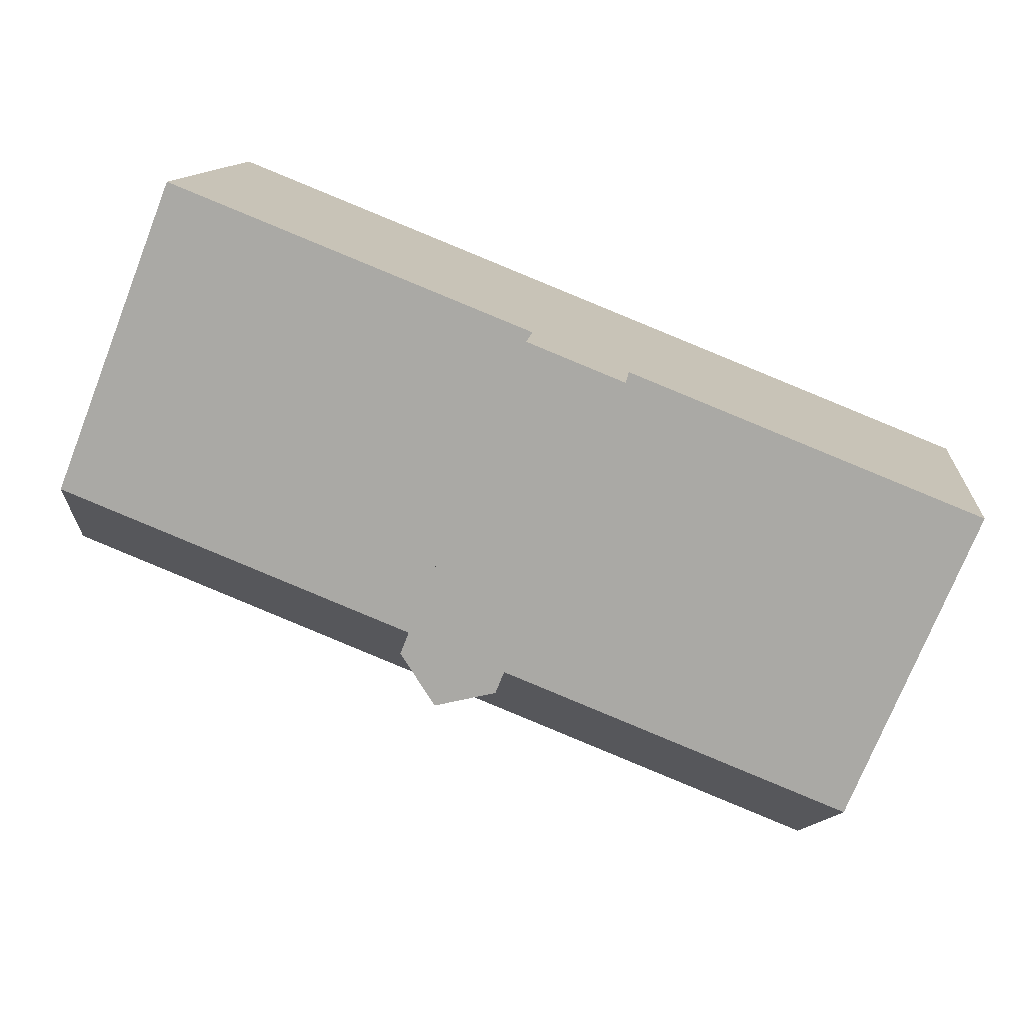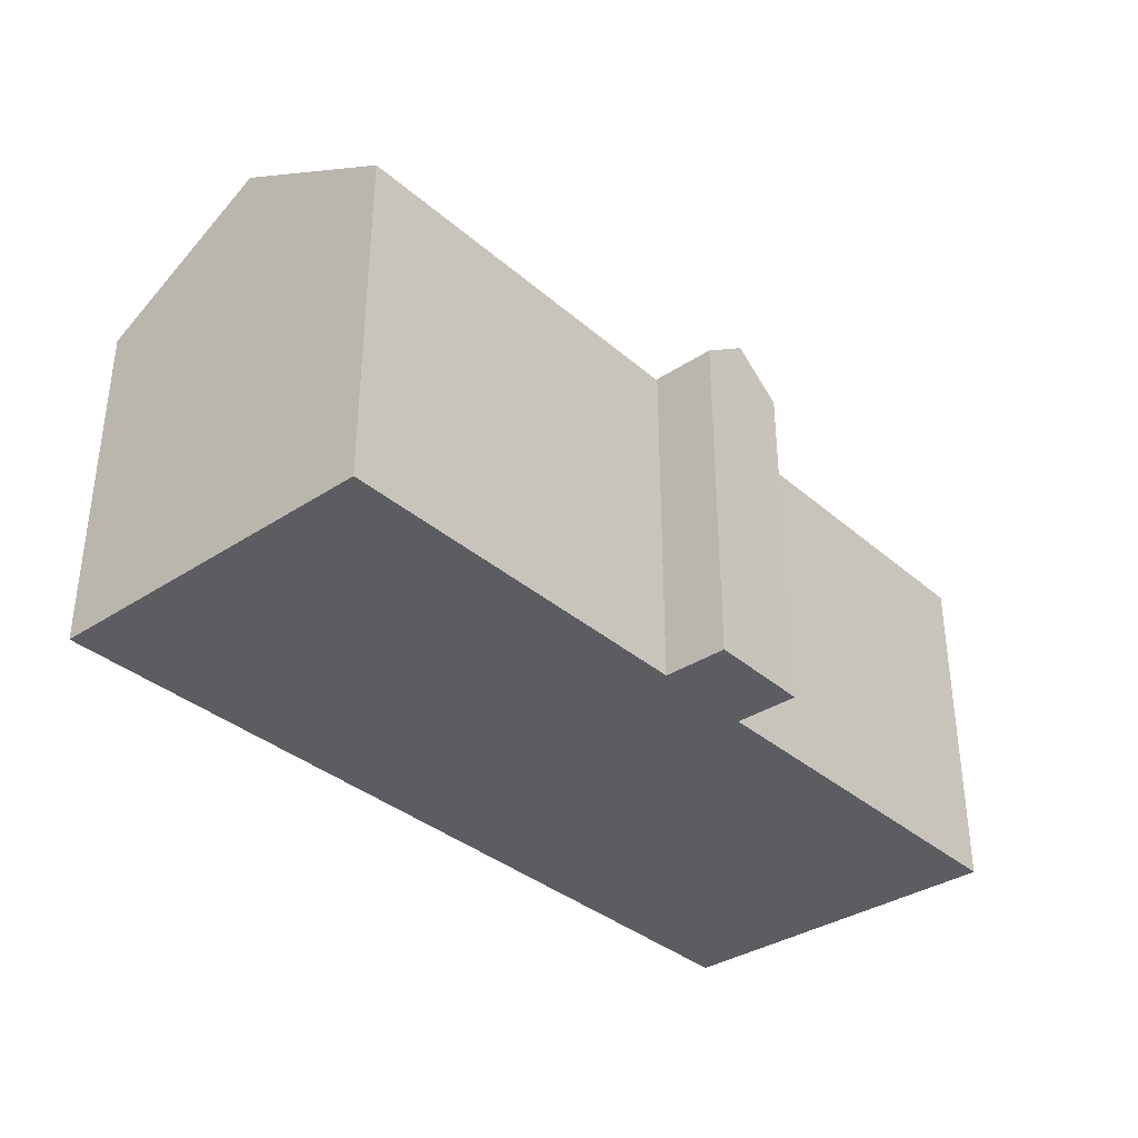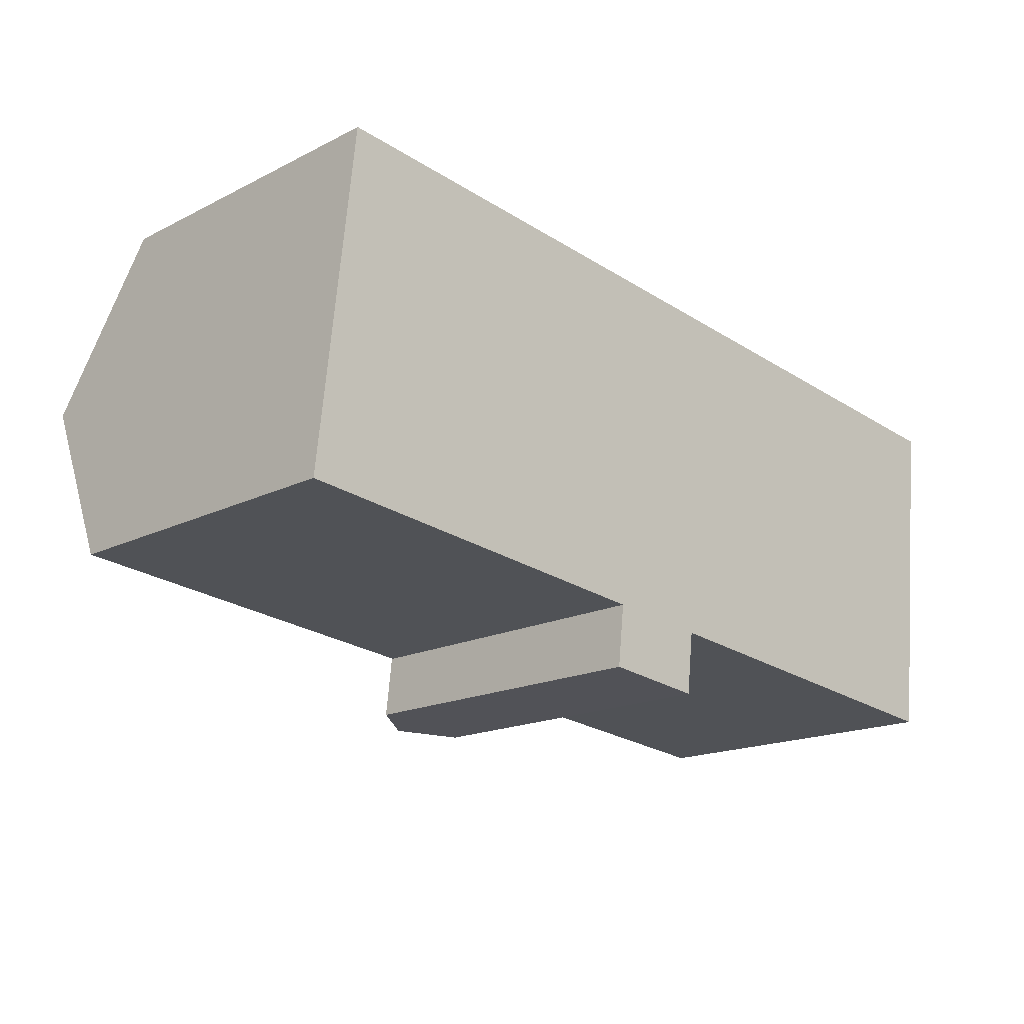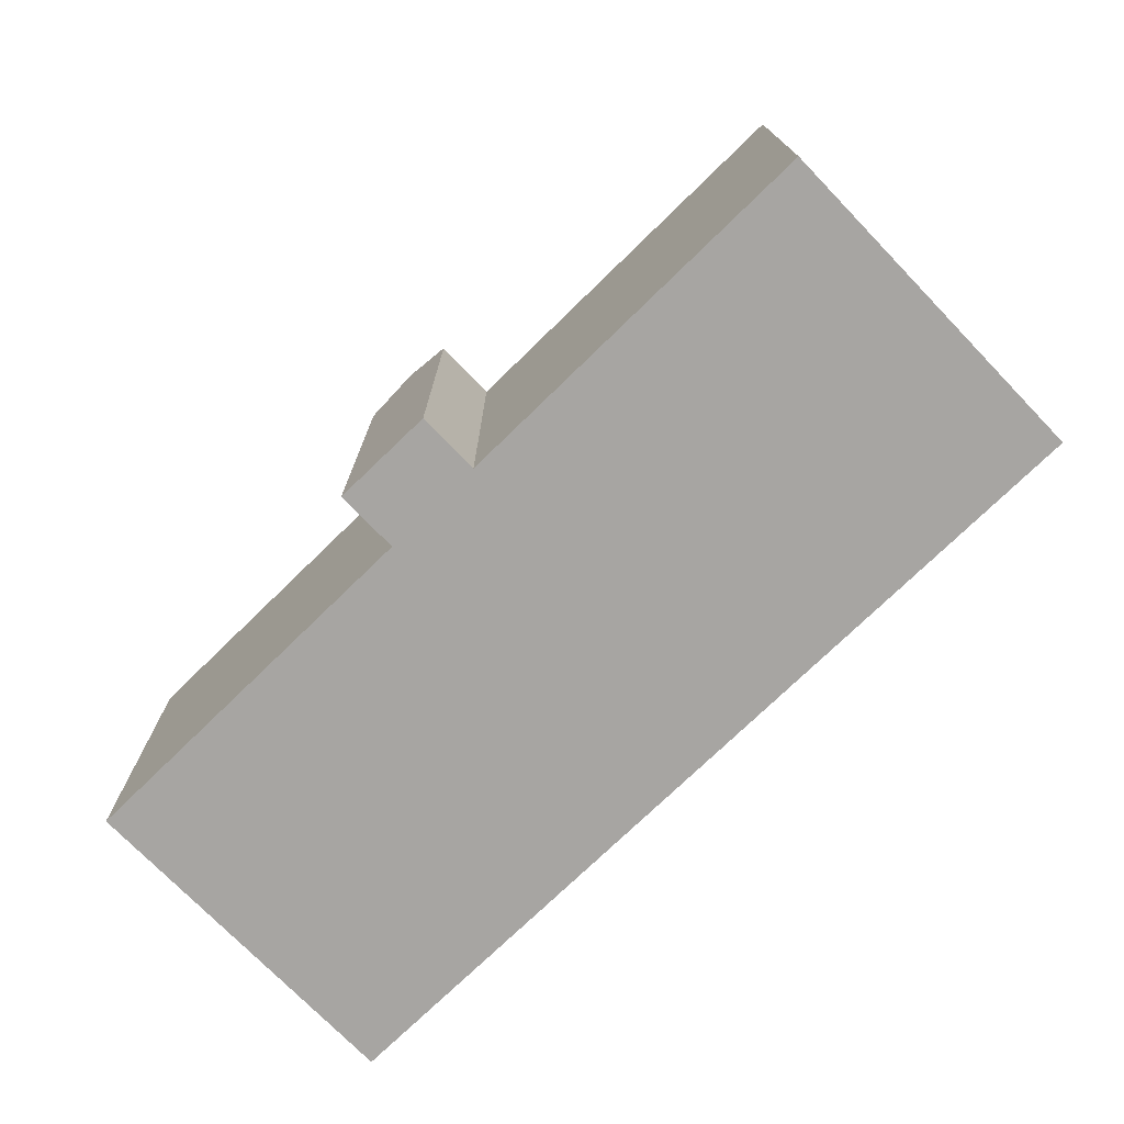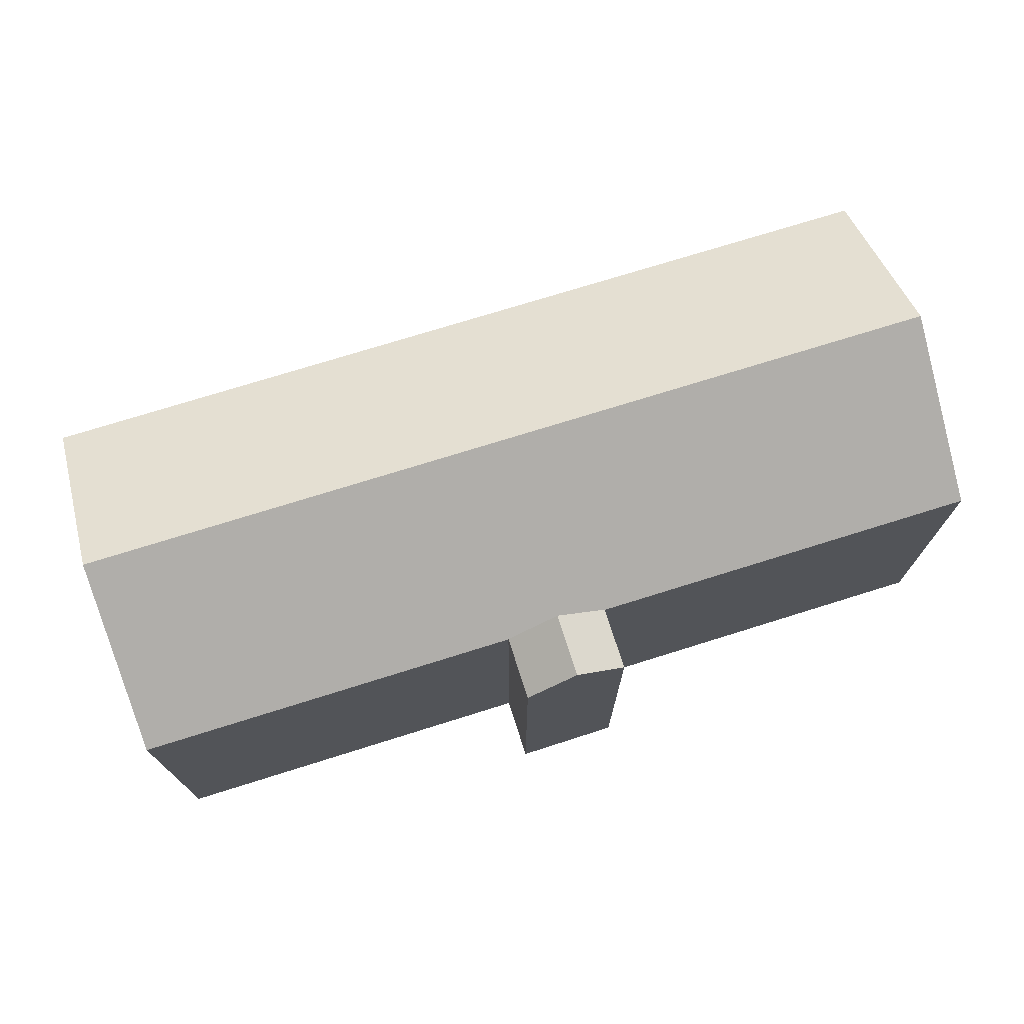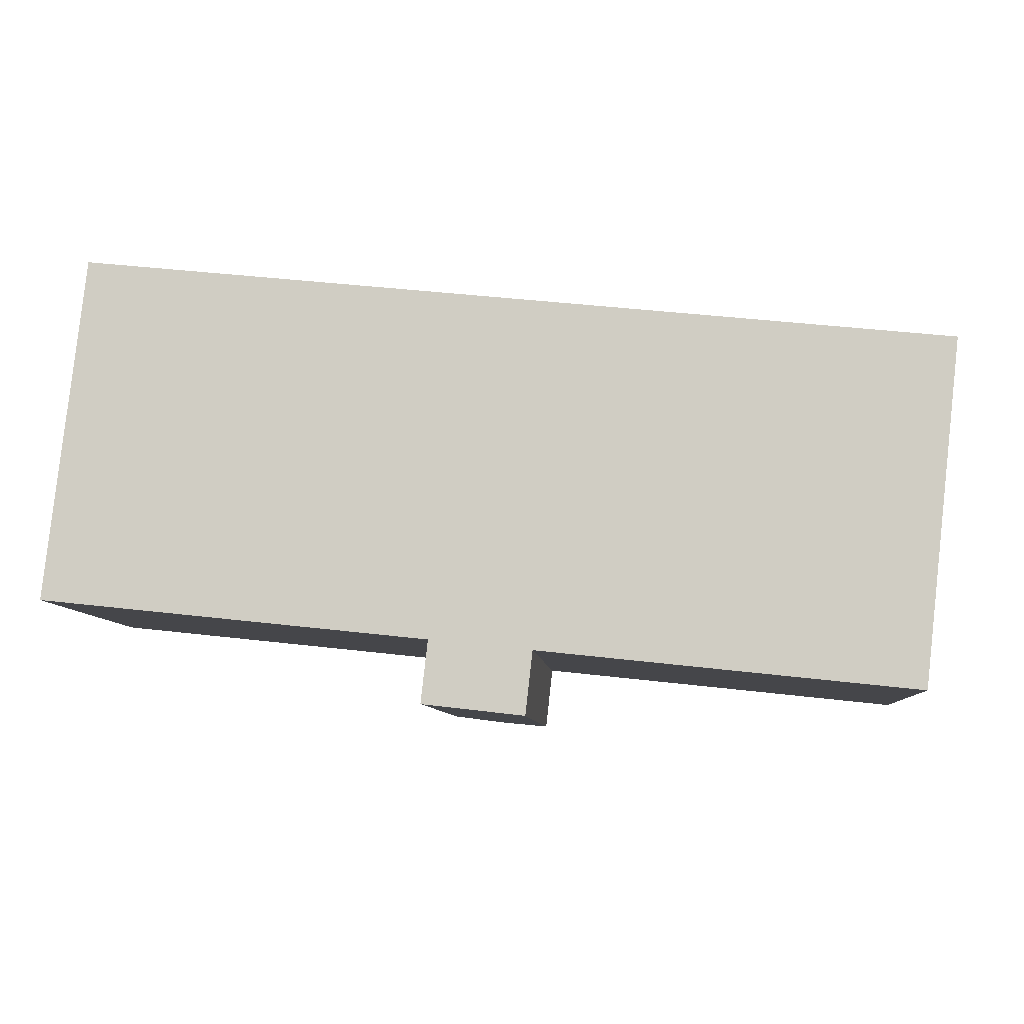
<metadata>
{"format":"obj","ext":"obj","renderer":"f3d","projection":"perspective","resolution":1024,"background":"white","views":[{"elev":-74.2,"azim":-21.6,"up":"+Z"},{"elev":-35.4,"azim":137.5,"up":"+Y"},{"elev":-16.9,"azim":-44.7,"up":"+Z"},{"elev":-73.9,"azim":-129.6,"up":"+Y"},{"elev":73.4,"azim":168.7,"up":"+Y"},{"elev":-8.0,"azim":4.4,"up":"+Z"}]}
</metadata>
<code>
v  21.81 15.04 -2.332
v  39.46 19.53 3.527
v  38.59 15.04 -4.126
v  22.68 19.53 5.321
v  19.53 15.04 -2.089
v  17.26 15.04 -1.846
v  18.11 19.53 5.809
v  0.0003205 15.04 -0.0004766
v  0.8566 19.53 7.655
v  1.713 15.04 15.31
v  18.97 15.04 13.46
v  23.55 15.04 12.98
v  40.33 15.04 11.18
v  16.95 15.11 -4.633
v  19.53 16.77 -2.089
v  19.22 16.77 -4.894
v  17.26 15.11 -1.846
v  21.81 15.11 -2.332
v  21.49 15.11 -5.155
v  19.22 2.996e-16 -4.893
v  16.95 2.837e-16 -4.633
v  21.49 3.156e-16 -5.154
v  39.46 -2.16e-16 3.528
v  38.59 2.526e-16 -4.126
v  40.33 -6.847e-16 11.18
v  23.55 -7.945e-16 12.98
v  18.97 -8.245e-16 13.47
v  1.712 -9.375e-16 15.31
v  0.8562 -4.687e-16 7.655
v  0 0 0
v  17.26 1.13e-16 -1.845
v  21.81 1.428e-16 -2.332
g defaultobject
f 1 2 3
f 2 1 4
f 4 1 5
f 4 5 6
f 4 6 7
f 7 6 8
f 7 8 9
f 10 7 9
f 7 10 4
f 4 10 2
f 2 10 11
f 2 11 12
f 2 12 13
f 14 15 16
f 15 14 17
f 16 18 19
f 18 16 15
f 18 5 1
f 5 18 15
f 5 15 6
f 6 15 17
f 14 20 21
f 20 14 22
f 22 14 19
f 19 14 16
f 3 23 24
f 23 3 25
f 25 3 13
f 13 3 2
f 12 25 13
f 25 12 11
f 25 11 10
f 25 10 26
f 26 10 27
f 27 10 28
f 10 29 28
f 29 10 30
f 30 10 8
f 8 10 9
f 6 21 31
f 21 6 14
f 14 6 17
f 19 32 22
f 32 19 1
f 1 19 18
f 1 24 32
f 24 1 3
f 8 31 30
f 31 8 6
f 23 32 24
f 32 23 25
f 32 25 26
f 32 26 20
f 20 26 21
f 21 26 31
f 31 26 30
f 30 26 27
f 30 27 28
f 30 28 29
f 20 22 32

</code>
